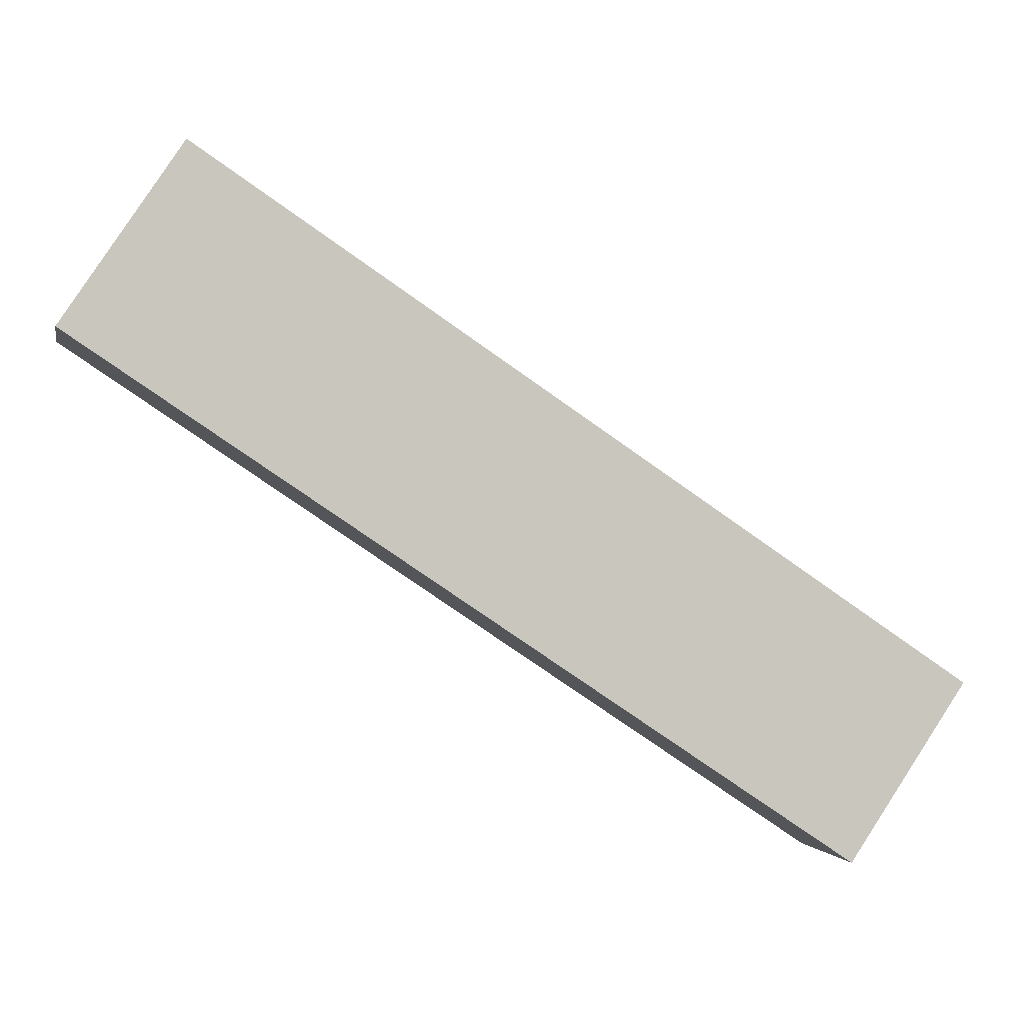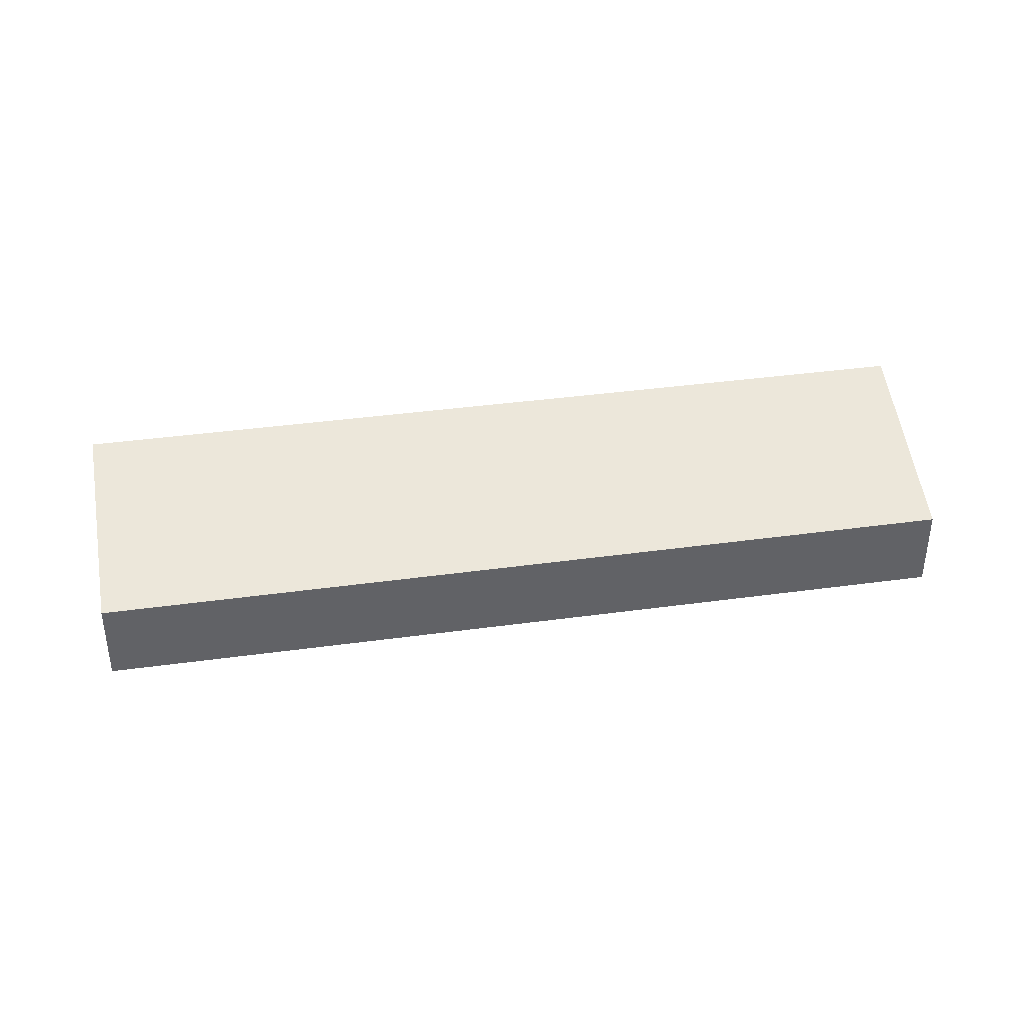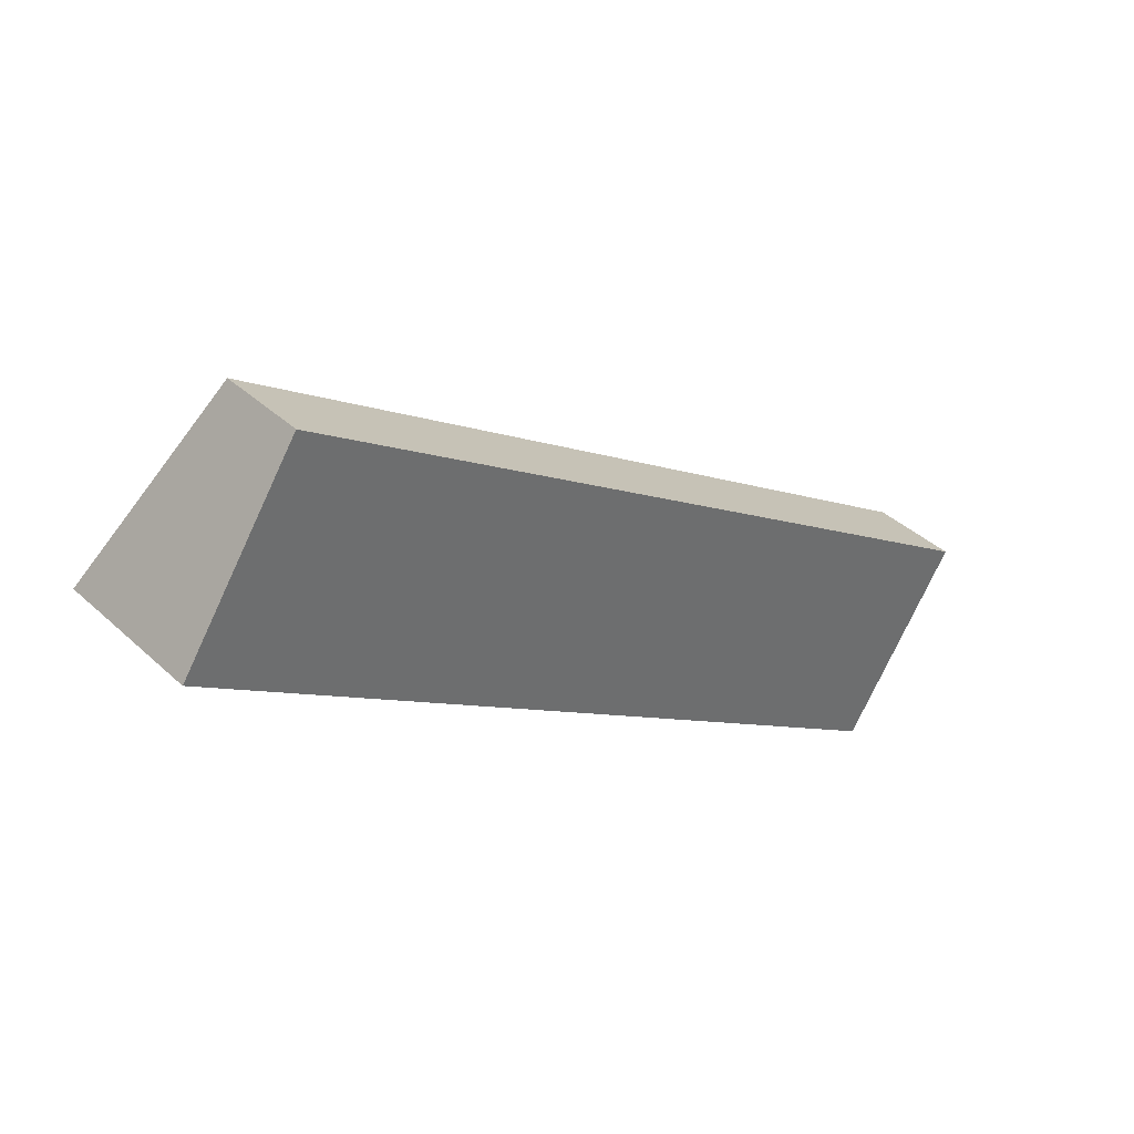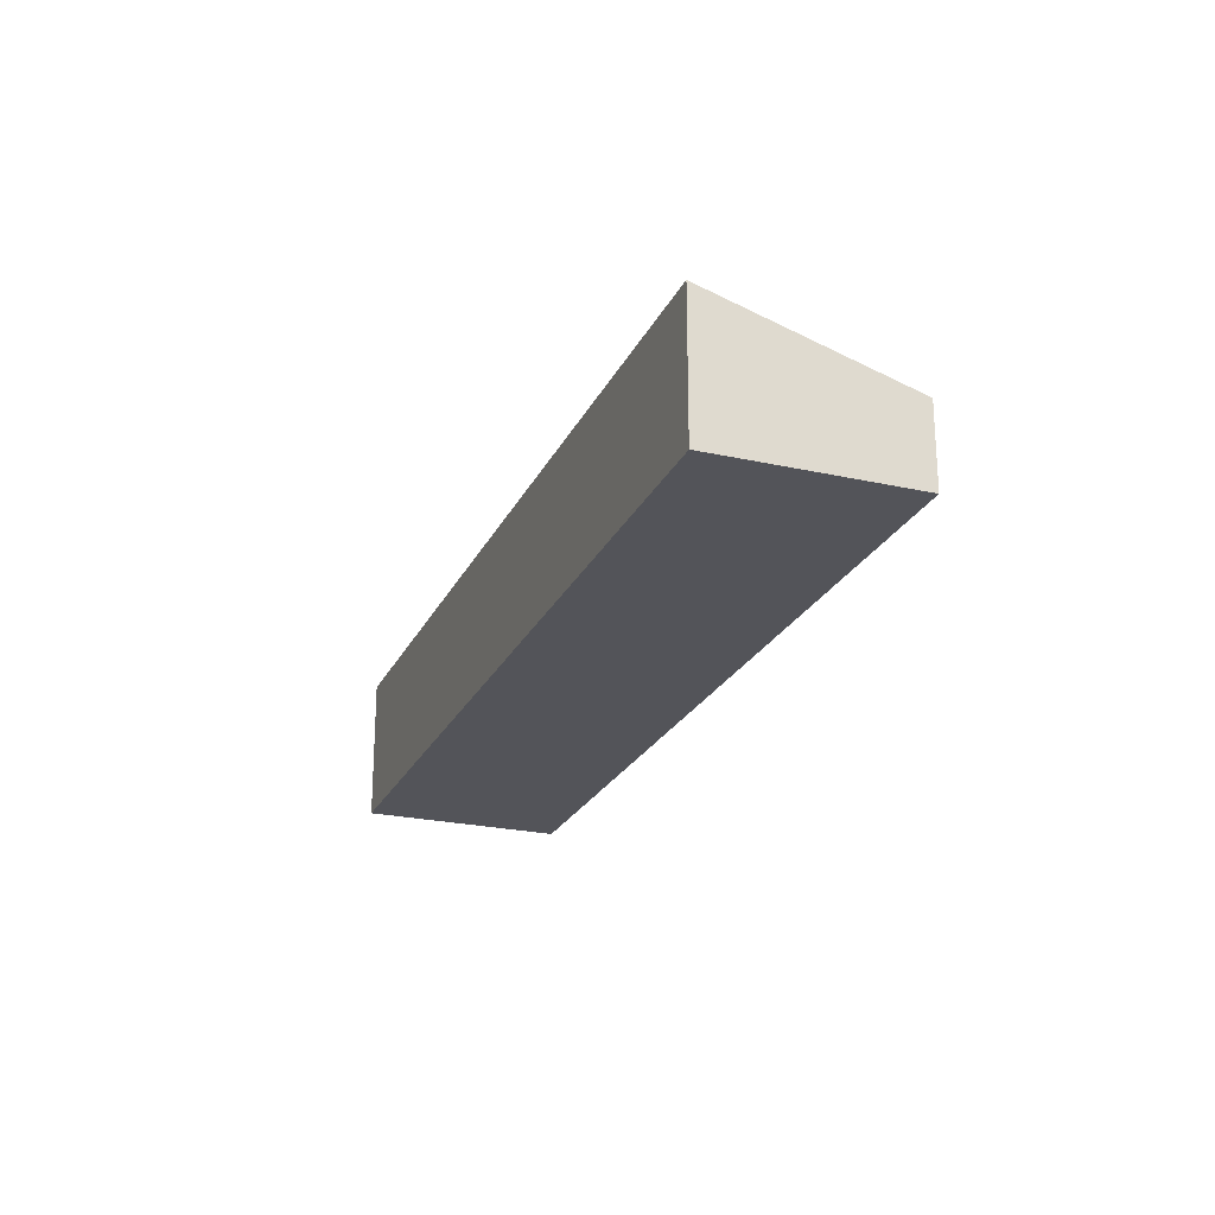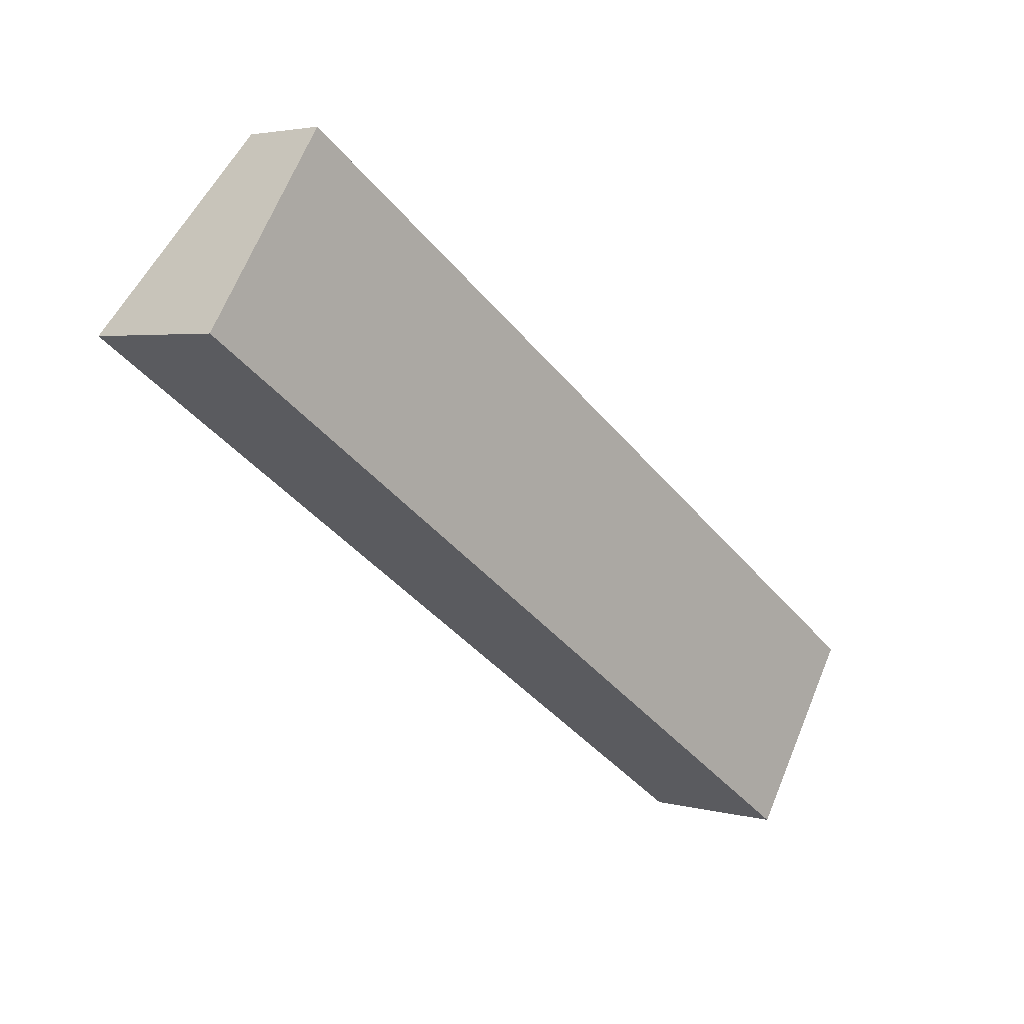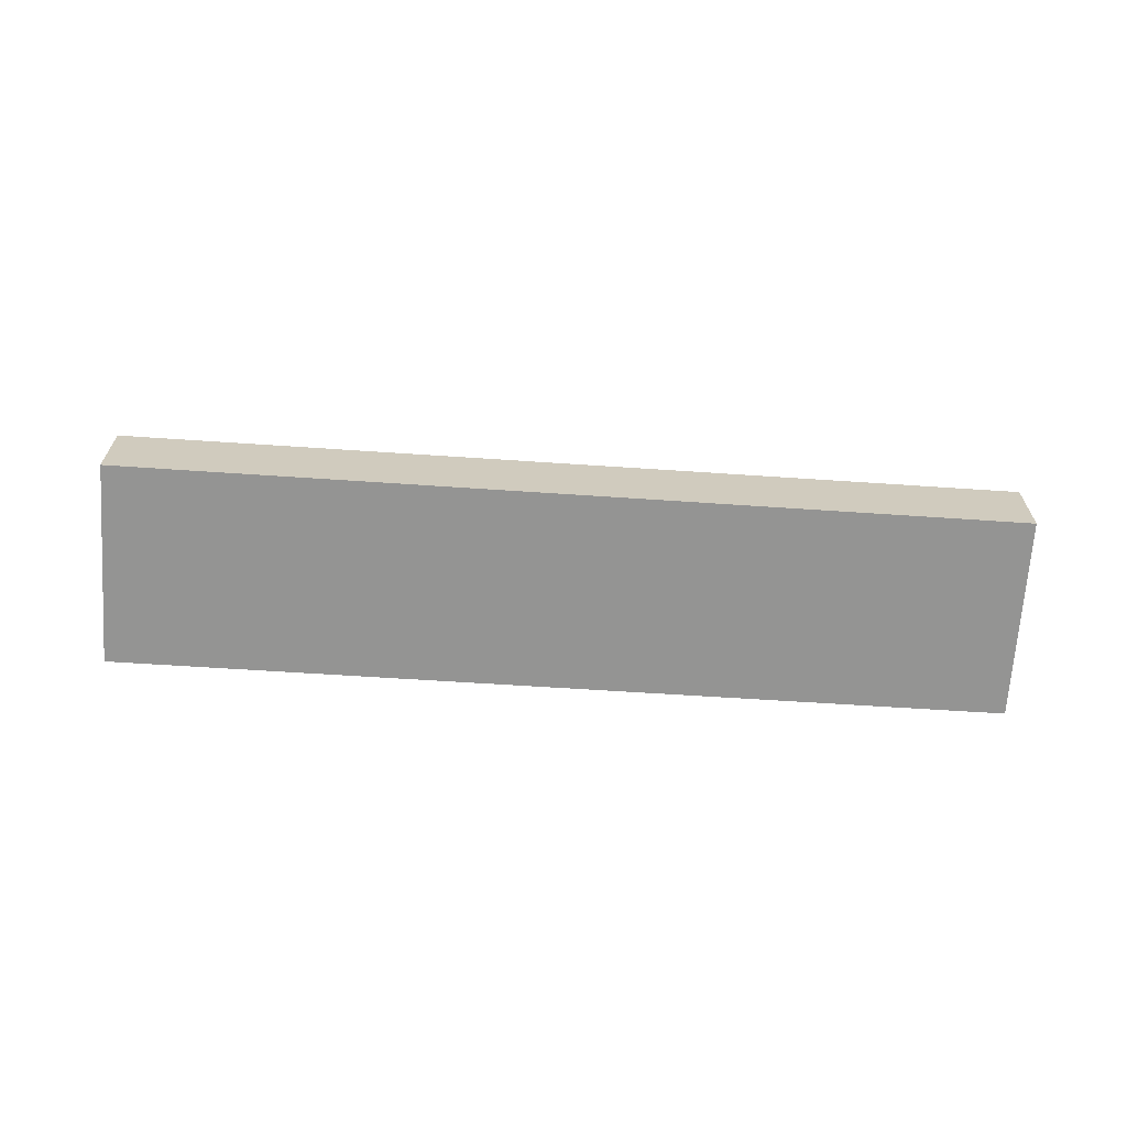
<metadata>
{"format":"obj","ext":"obj","renderer":"f3d","projection":"perspective","resolution":1024,"background":"white","views":[{"elev":-1.1,"azim":-11.4,"up":"+Z"},{"elev":39.8,"azim":24.2,"up":"+Y"},{"elev":38.9,"azim":-41.1,"up":"+Z"},{"elev":-23.7,"azim":-76.8,"up":"+Y"},{"elev":3.3,"azim":-47.1,"up":"+Z"},{"elev":-67.0,"azim":30.0,"up":"+Y"}]}
</metadata>
<code>
v  0 4.69 2.872e-16
v  26.06 3.586 -12.95
v  24.01 4.69 -16.01
v  27.68 2.712 -10.53
v  3.716 2.69 5.542
v  27.68 6.448e-16 -10.53
v  26.06 7.931e-16 -12.95
v  24.01 9.805e-16 -16.01
v  0 0 0
v  3.716 -3.393e-16 5.542
g defaultobject
f 1 2 3
f 2 1 4
f 4 1 5
f 6 2 4
f 2 6 3
f 3 6 7
f 3 7 8
f 8 1 3
f 1 8 9
f 9 5 1
f 5 9 10
f 5 6 4
f 6 5 10
f 7 9 8
f 9 7 6
f 9 6 10

</code>
